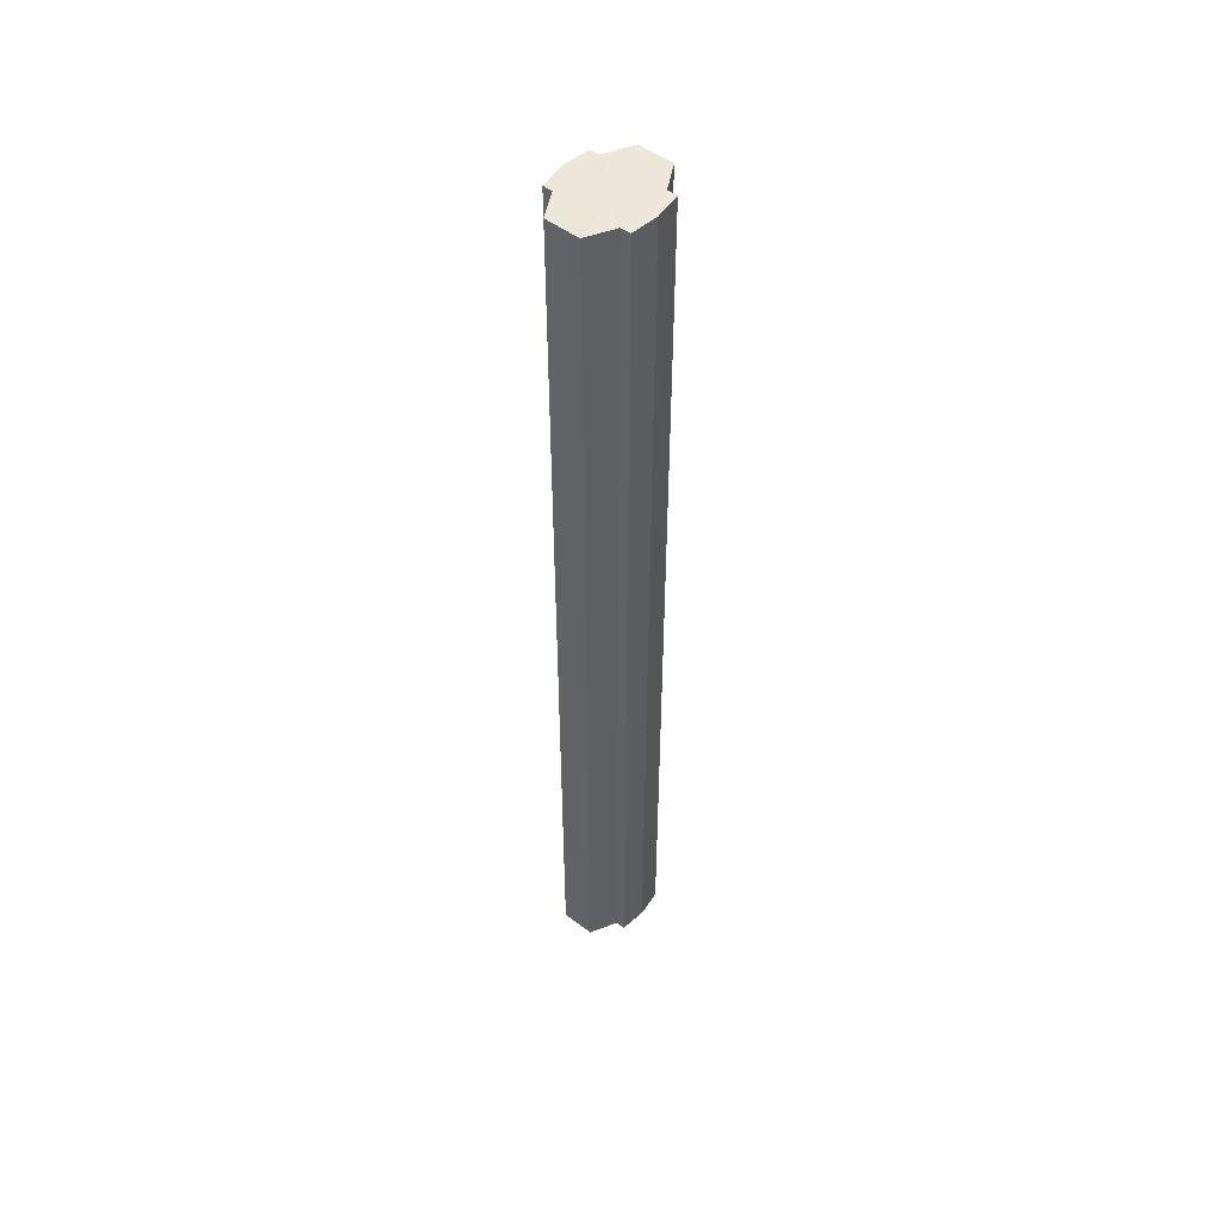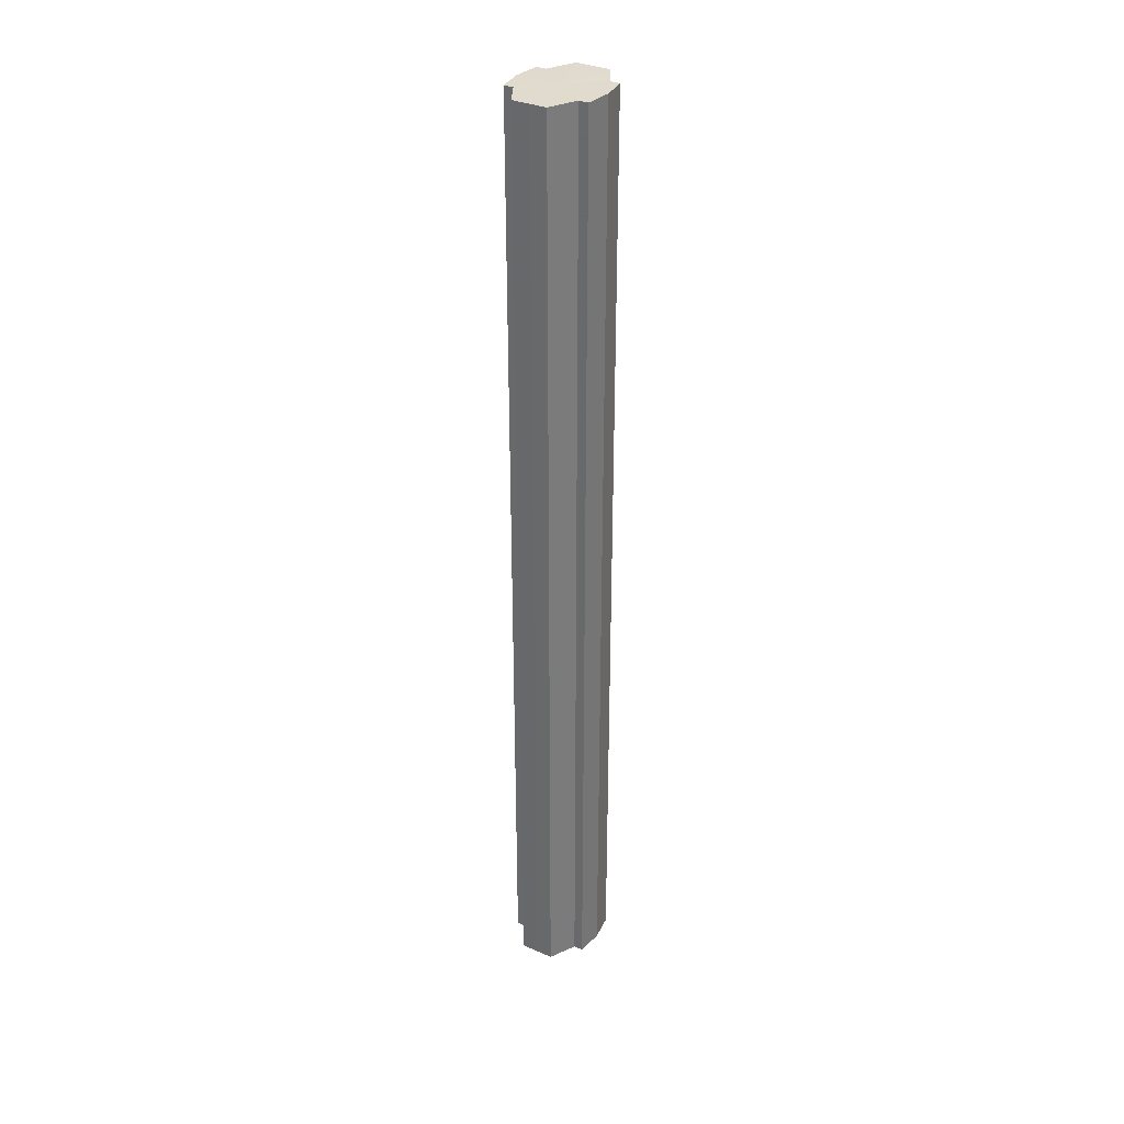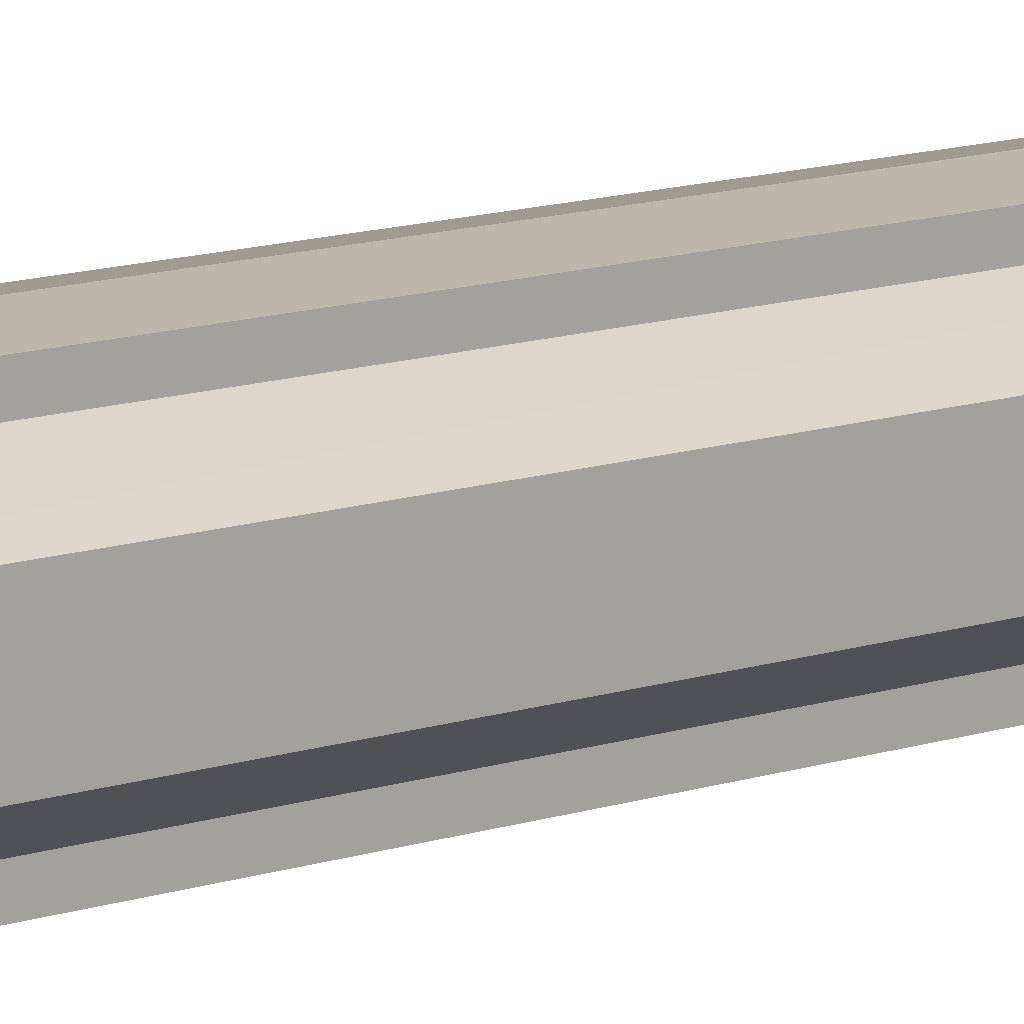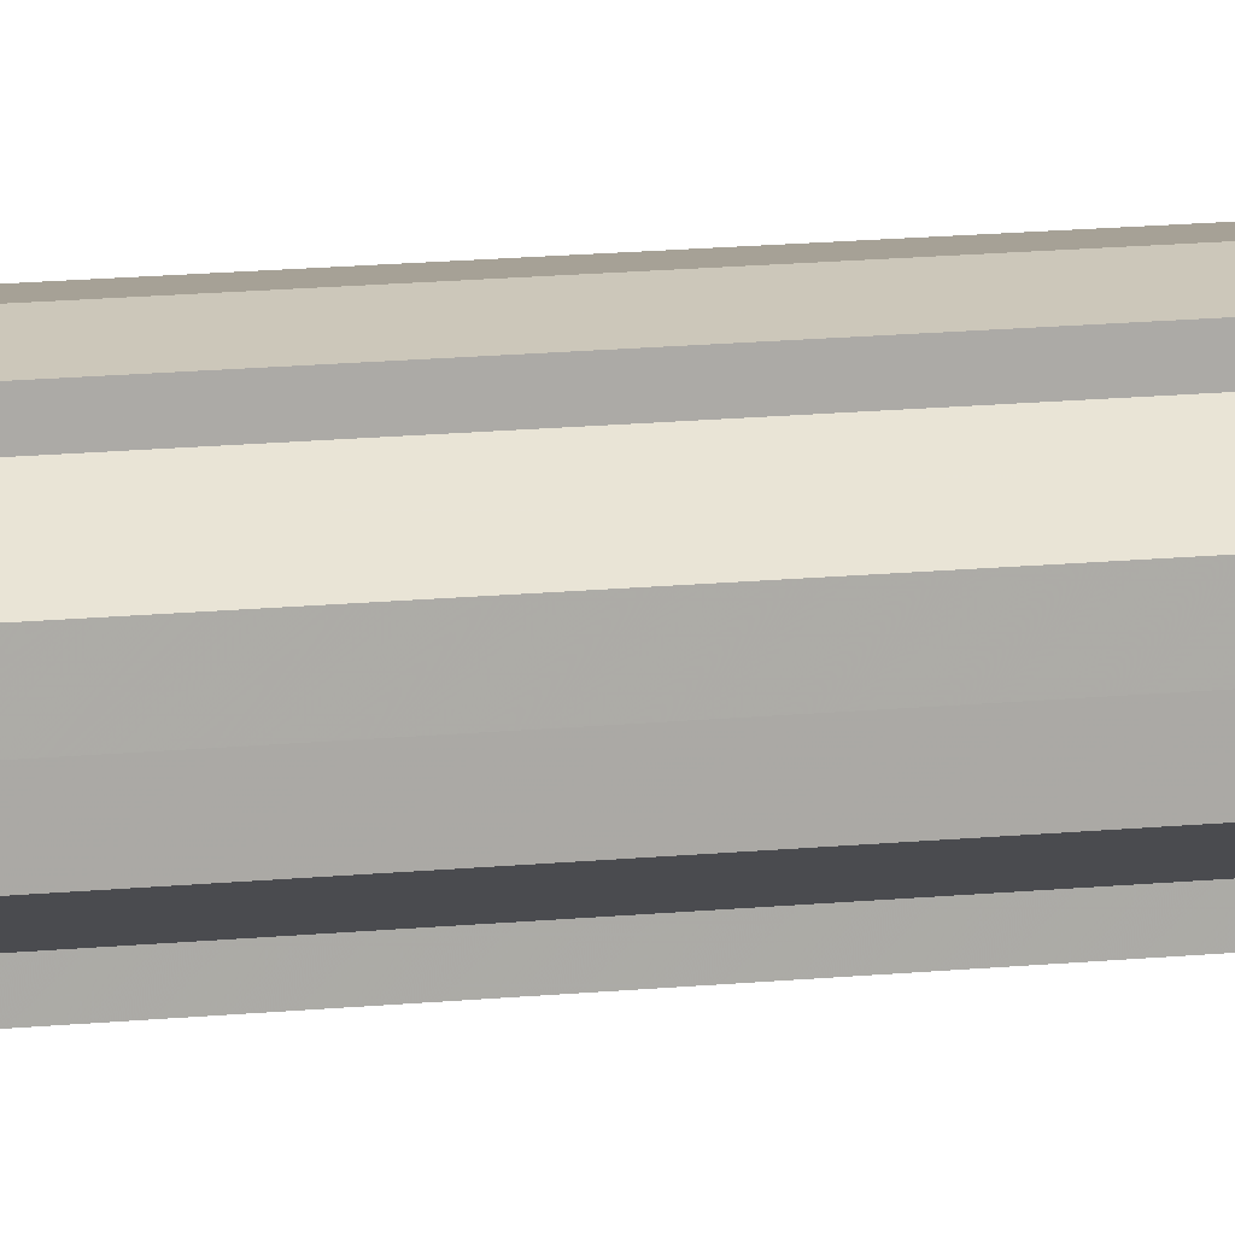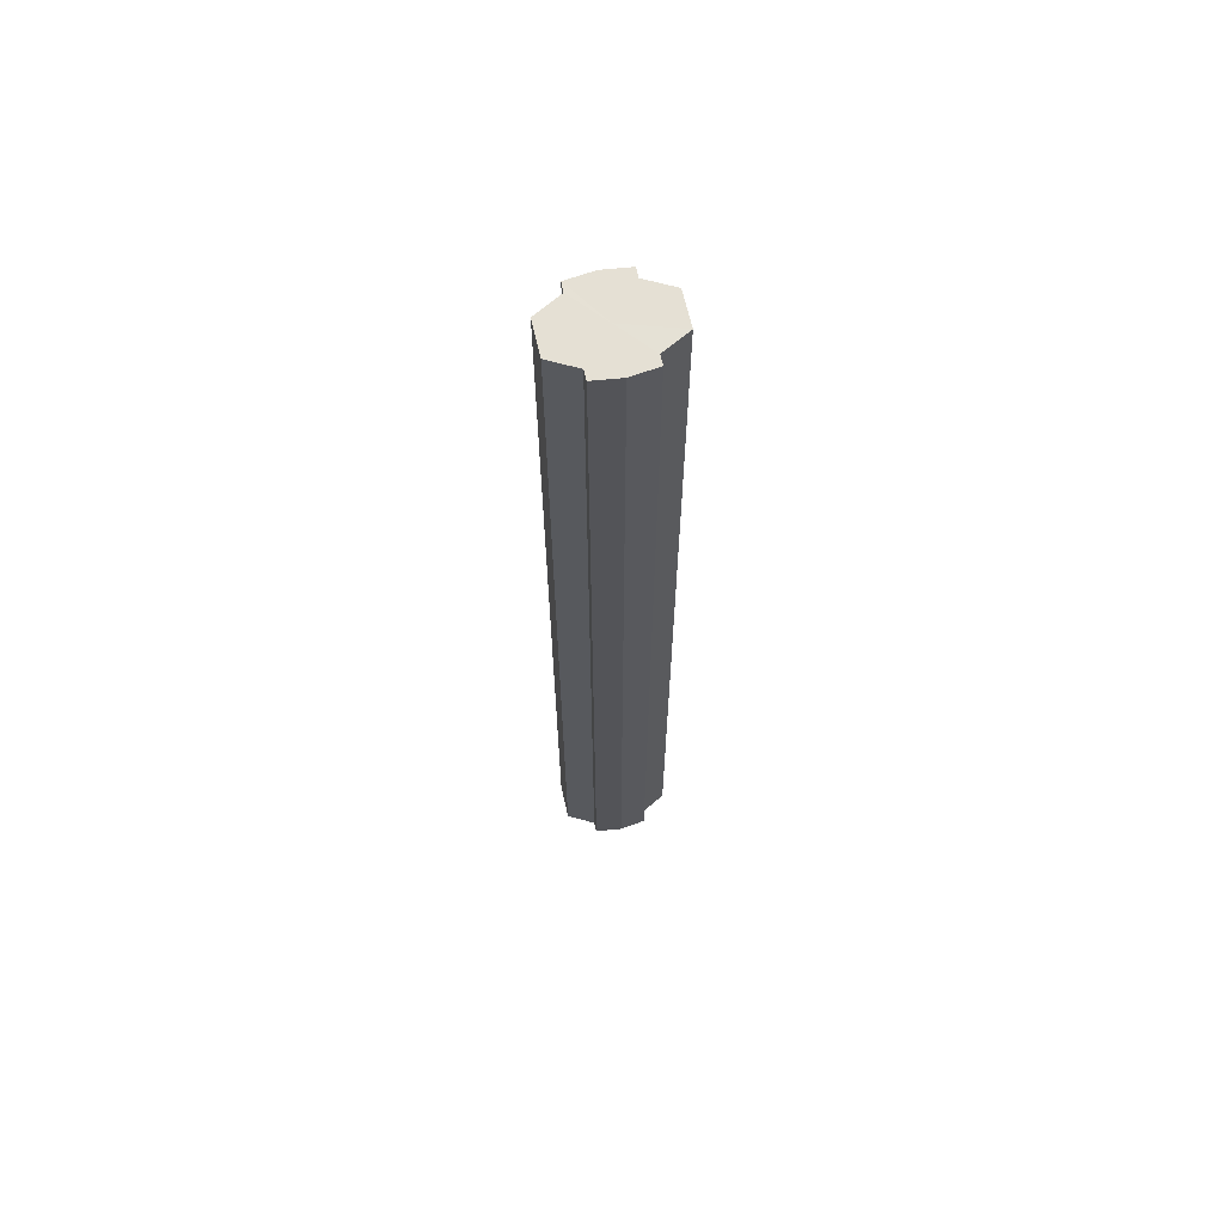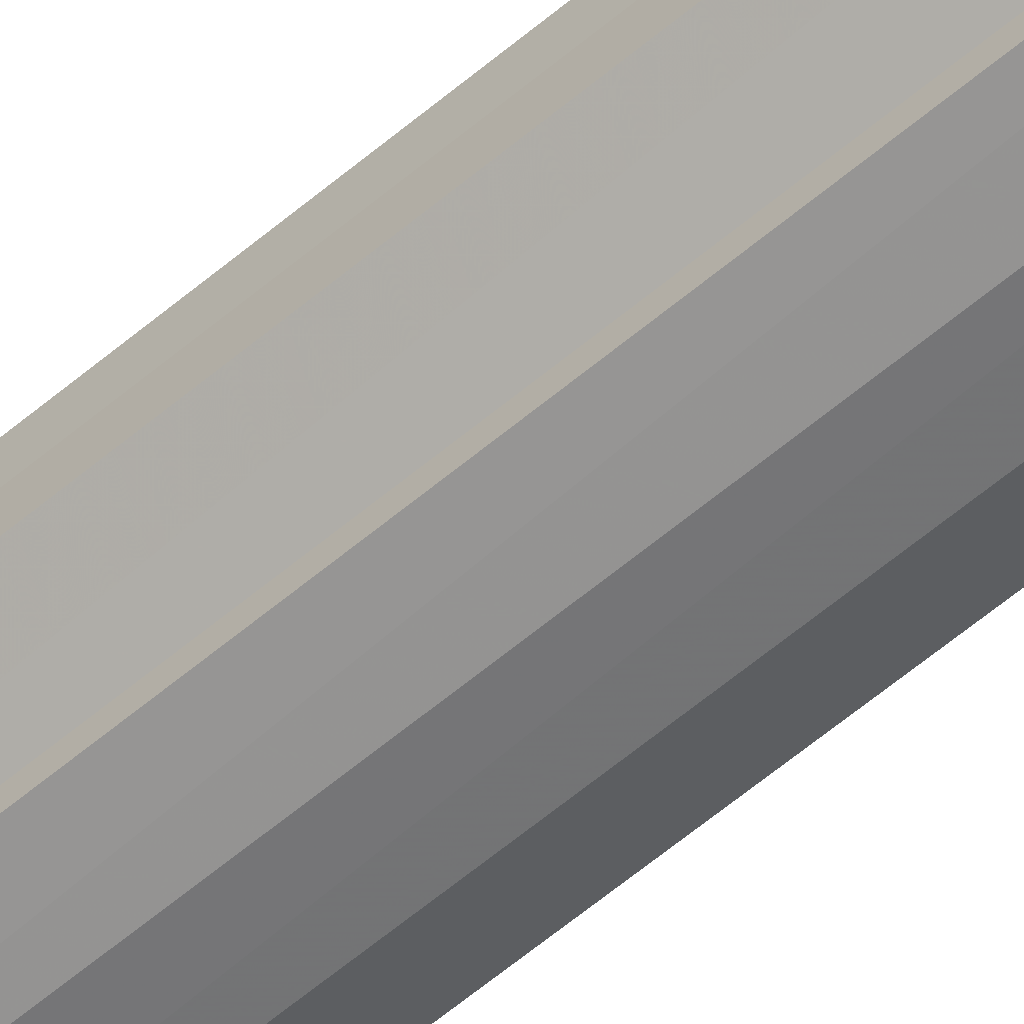
<metadata>
{"format":"obj","ext":"obj","renderer":"f3d","projection":"perspective","resolution":1024,"background":"white","views":[{"elev":51.0,"azim":129.3,"up":"+Y"},{"elev":33.5,"azim":120.3,"up":"+Y"},{"elev":8.8,"azim":42.2,"up":"+Z"},{"elev":13.8,"azim":-103.2,"up":"+Z"},{"elev":65.6,"azim":167.1,"up":"+Y"},{"elev":-62.1,"azim":-49.6,"up":"+Z"}]}
</metadata>
<code>
o 12143
v 2174 1877 14.2
v 2174 1877 14.19
v 2174 1876 14.2
v 2174 1877 14.19
v 2174 1876 14.19
v 2174 1877 14.18
v 2174 1876 14.19
v 2174 1877 14.21
v 2174 1876 14.21
v 2174 1877 14.21
v 2174 1876 14.21
v 2174 1877 14.22
v 2174 1876 14.22
v 2174 1877 14.21
v 2174 1876 14.21
v 2174 1877 14.21
v 2174 1876 14.21
v 2174 1877 14.2
v 2174 1876 14.2
v 2174 1877 14.19
v 2174 1876 14.19
v 2174 1877 14.19
v 2174 1876 14.19
v 2174 1877 14.18
v 2174 1876 14.18
v 2174 1877 14.2
v 2174 1877 14.19
v 2174 1877 14.18
v 2174 1877 14.19
v 2174 1877 14.2
v 2174 1877 14.21
v 2174 1877 14.21
v 2174 1877 14.18
v 2174 1876 14.18
v 2174 1876 14.18
v 2174 1877 14.19
v 2174 1876 14.18
v 2174 1877 14.18
v 2174 1877 14.19
v 2174 1877 14.18
v 2174 1877 14.18
v 2174 1877 14.18
v 2174 1876 14.18
v 2174 1877 14.2
v 2174 1877 14.21
v 2174 1877 14.21
v 2174 1877 14.22
v 2174 1877 14.22
v 2174 1877 14.22
v 2174 1876 14.21
v 2174 1876 14.22
v 2174 1876 14.21
v 2174 1877 14.21
v 2174 1876 14.22
v 2174 1876 14.22
v 2174 1876 14.2
v 2174 1877 14.21
v 2174 1876 14.22
v 2174 1877 14.22
v 2174 1876 14.19
v 2174 1877 14.2
v 2174 1877 14.22
v 2174 1877 14.22
v 2174 1877 14.22
v 2174 1876 14.22
v 2174 1876 14.19
v 2174 1877 14.19
v 2174 1876 14.18
v 2174 1877 14.19
v 2174 1877 14.18
v 2174 1877 14.19
v 2174 1877 14.19
v 2174 1876 14.19
v 2174 1877 14.2
v 2174 1876 14.19
v 2174 1877 14.21
v 2174 1876 14.2
v 2174 1877 14.21
v 2174 1876 14.21
v 2174 1877 14.22
v 2174 1876 14.21
v 2174 1876 14.2
v 2174 1876 14.2
v 2174 1876 14.19
v 2174 1876 14.21
v 2174 1876 14.19
v 2174 1876 14.21
v 2174 1876 14.18
v 2174 1876 14.22
v 2174 1876 14.18
v 2174 1876 14.22
v 2174 1876 14.18
v 2174 1876 14.22
v 2174 1876 14.19
v 2174 1876 14.21
v 2174 1876 14.19
v 2174 1876 14.21
v 2174 1876 14.2
f 1 2 3
f 2 4 5
f 4 6 7
f 8 1 9
f 10 8 11
f 12 10 13
f 13 14 15
f 15 16 17
f 17 18 19
f 19 20 21
f 21 22 23
f 23 24 25
f 26 24 27
f 26 28 24
f 26 27 29
f 26 29 30
f 26 30 31
f 26 31 32
f 26 33 28
f 34 33 35
f 26 36 33
f 37 38 34
f 26 39 36
f 40 41 37
f 41 42 43
f 26 44 39
f 26 45 44
f 26 46 45
f 26 47 46
f 26 48 47
f 26 49 48
f 26 32 49
f 50 47 51
f 52 53 50
f 54 49 55
f 56 57 52
f 58 59 54
f 60 61 56
f 62 63 58
f 63 64 65
f 66 67 60
f 68 69 66
f 70 71 68
f 71 72 73
f 72 74 75
f 74 76 77
f 76 78 79
f 78 80 81
f 82 83 84
f 82 85 83
f 82 84 86
f 82 87 85
f 82 86 88
f 82 89 87
f 82 88 90
f 82 91 89
f 82 90 92
f 82 93 91
f 82 92 94
f 82 95 93
f 82 94 96
f 82 97 95
f 82 96 98
f 82 98 97

</code>
